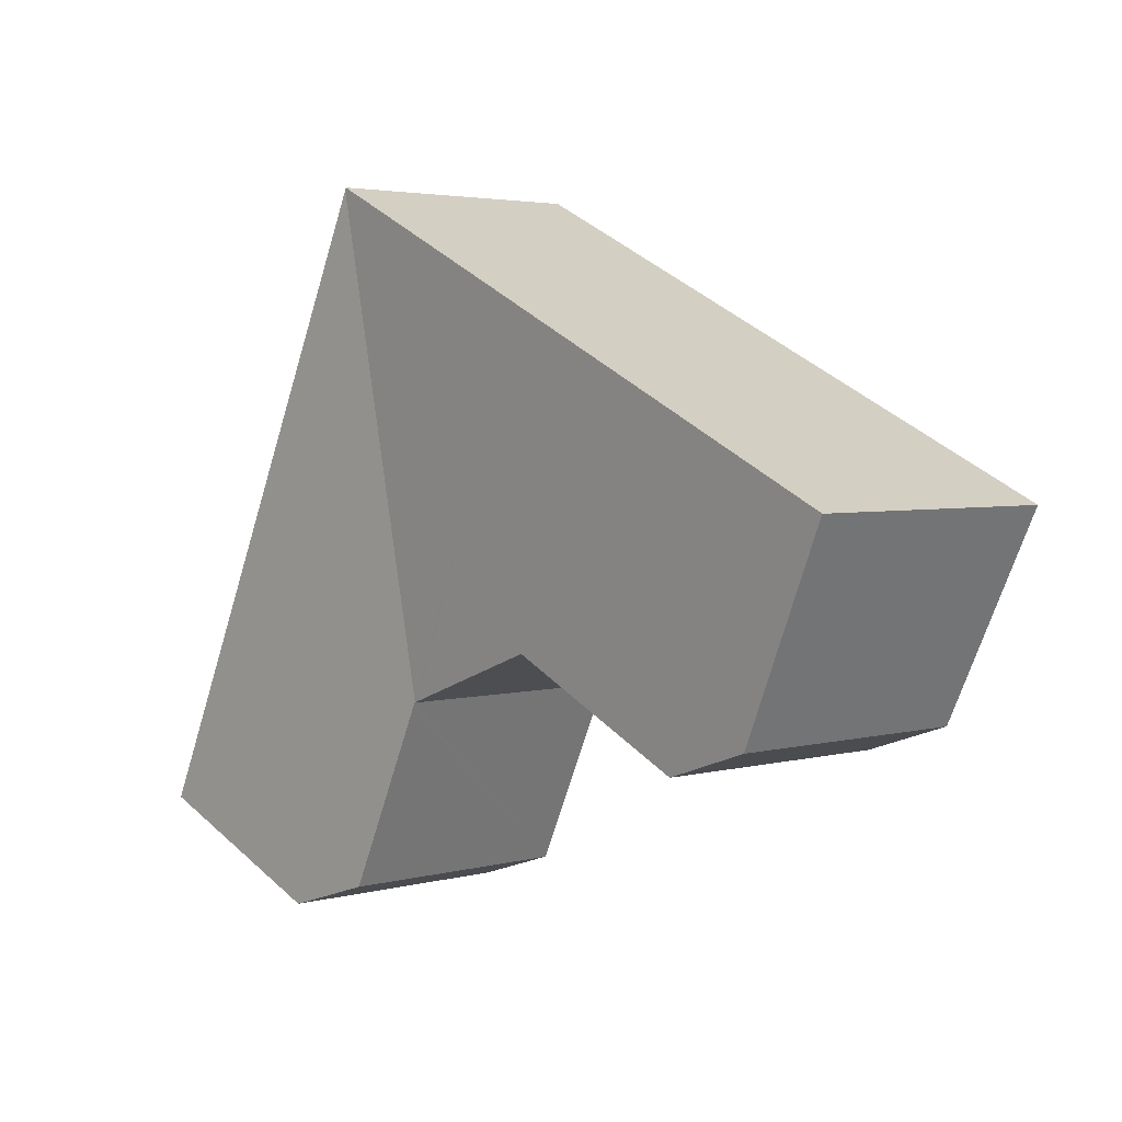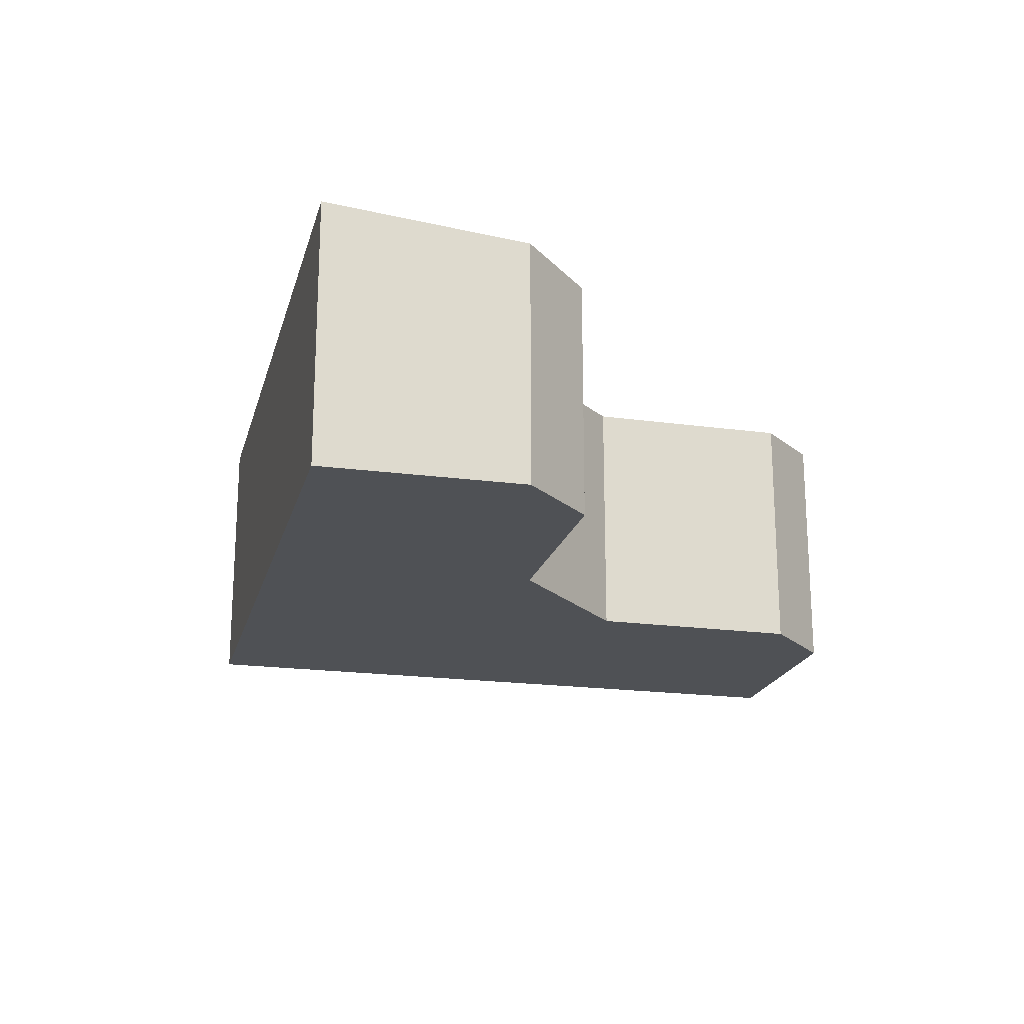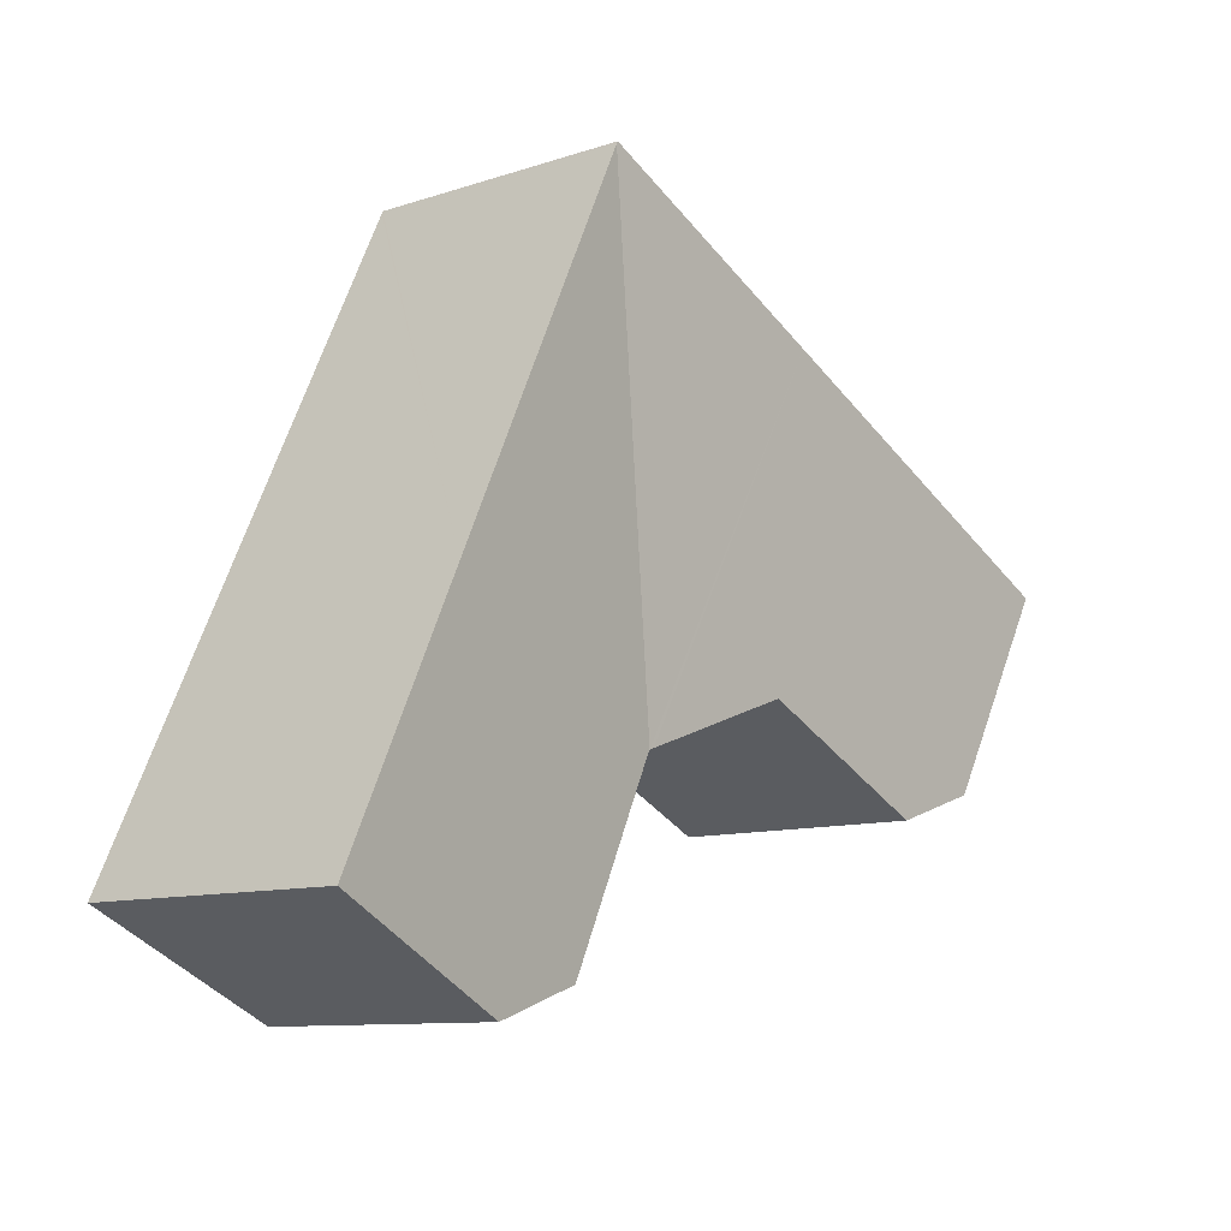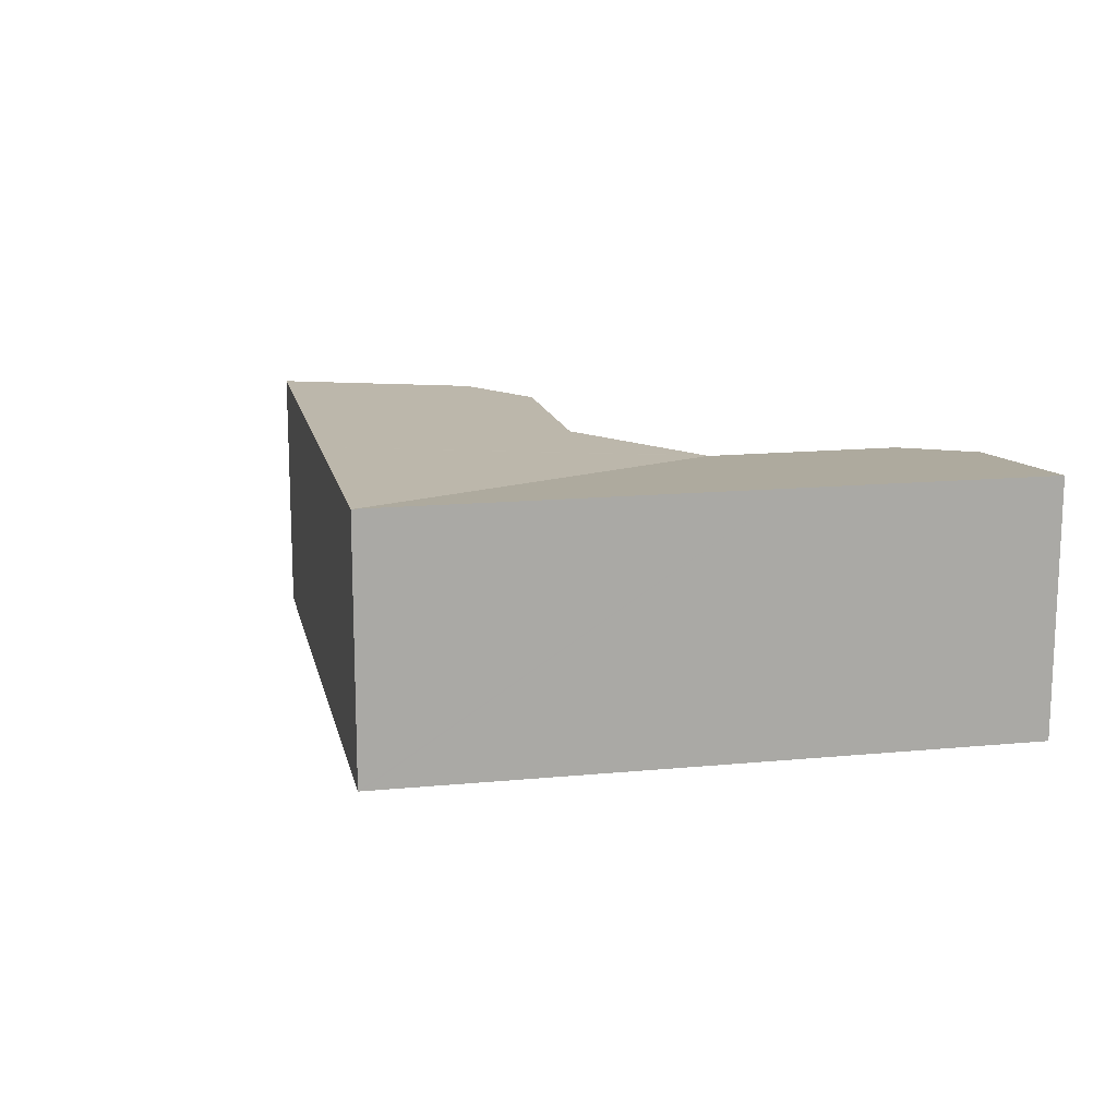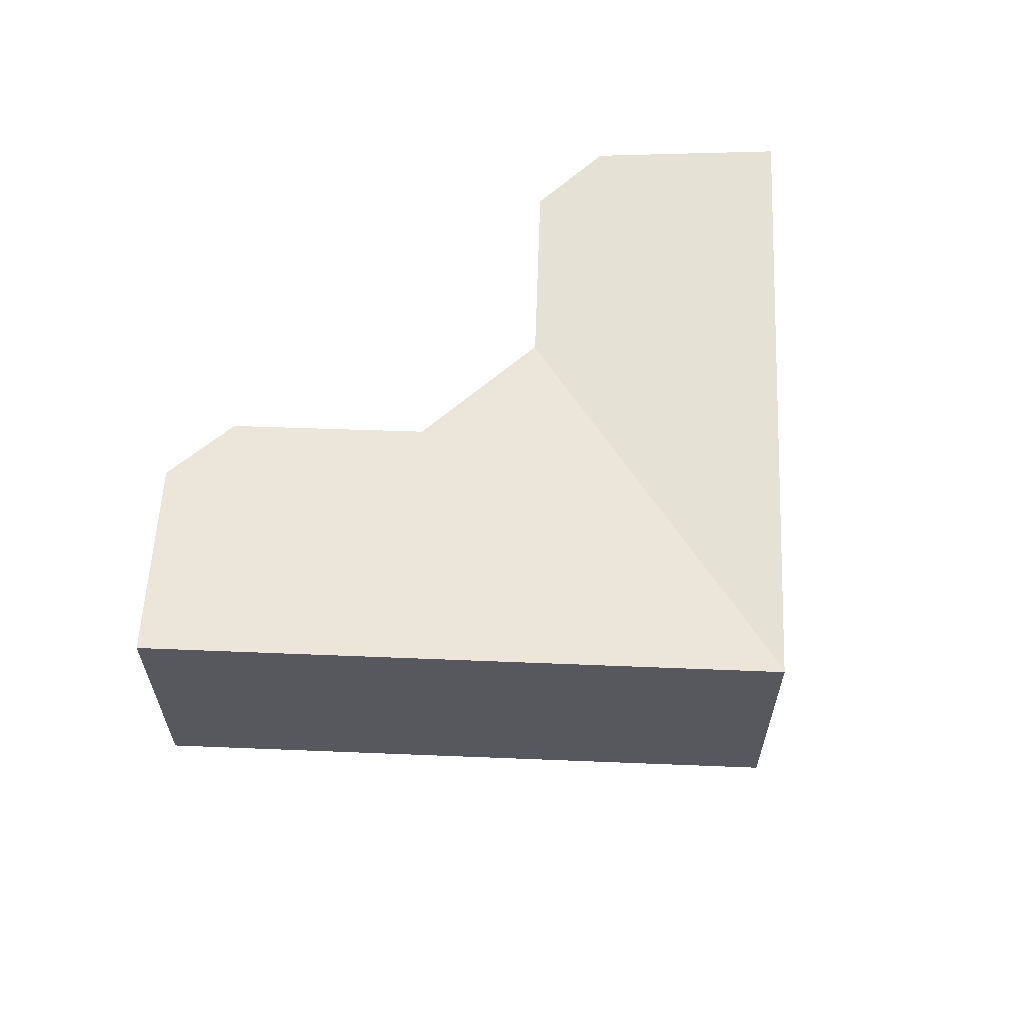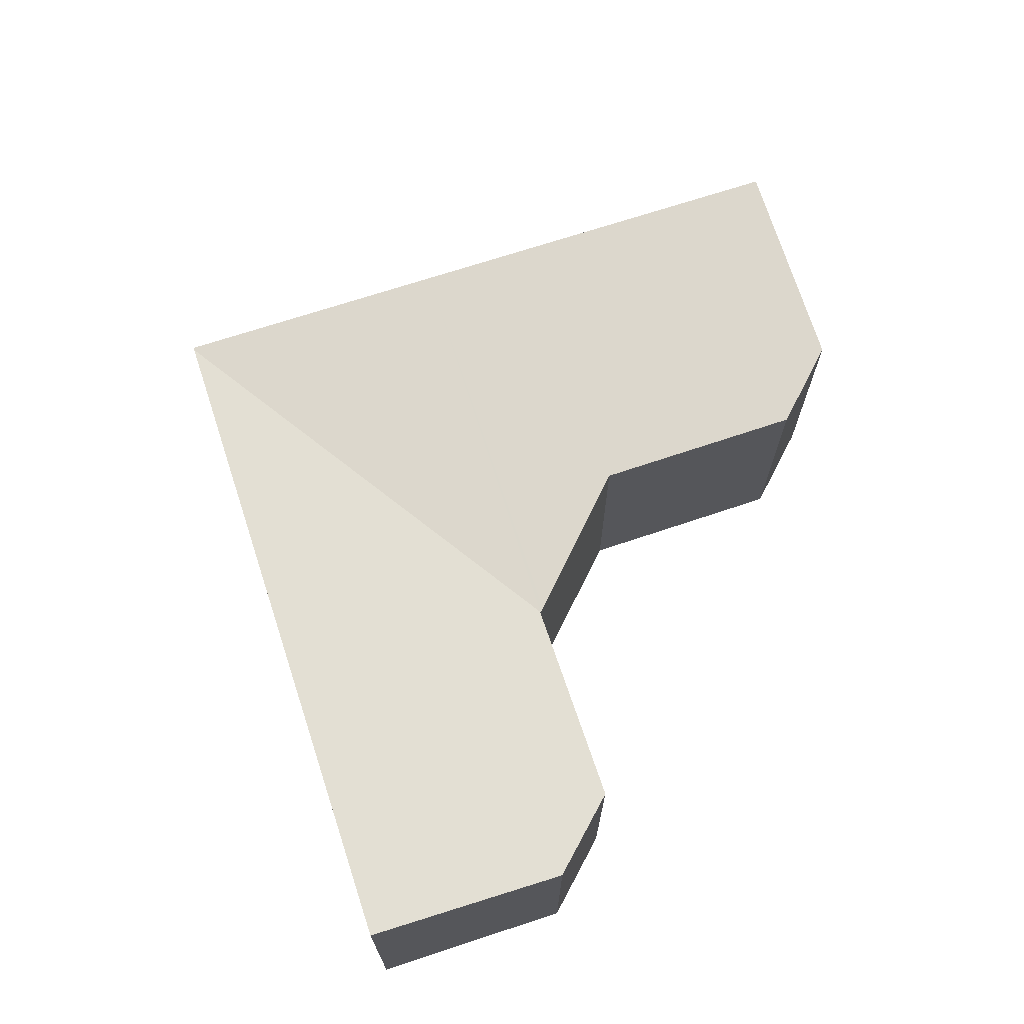
<metadata>
{"format":"obj","ext":"obj","renderer":"f3d","projection":"perspective","resolution":1024,"background":"white","views":[{"elev":3.5,"azim":-131.7,"up":"+Z"},{"elev":-20.0,"azim":140.5,"up":"+Y"},{"elev":-10.1,"azim":130.3,"up":"+Z"},{"elev":14.7,"azim":52.6,"up":"+Y"},{"elev":61.2,"azim":-23.2,"up":"+Y"},{"elev":69.7,"azim":136.1,"up":"+Y"}]}
</metadata>
<code>
v  11.91 4.612 -7.315
v  17.16 5.101 -6.205
v  13.67 4.737 -7.885
v  14.94 5.101 -1.569
v  10.26 4.614 -3.806
v  10.22 4.614 -3.725
v  11.56 5.101 5.47
v  10.21 4.613 -3.72
v  0 5.104 3.125e-16
v  3.51 4.763 -4.305
v  1.81 4.841 -3.735
v  7.12 4.761 -2.605
v  6.787 5.104 3.244
v  10.12 4.618 -3.687
v  11.54 5.104 5.514
v  11.91 4.479e-16 -7.315
v  10.22 2.281e-16 -3.725
v  10.26 2.331e-16 -3.806
v  0 0 0
v  1.81 2.287e-16 -3.735
v  7.12 1.595e-16 -2.605
v  10.21 2.278e-16 -3.72
v  10.12 2.258e-16 -3.687
v  3.51 2.636e-16 -4.305
v  13.67 4.828e-16 -7.885
v  17.16 3.799e-16 -6.205
v  6.787 -1.986e-16 3.244
v  11.54 -3.376e-16 5.514
v  11.56 -3.349e-16 5.47
v  14.94 9.607e-17 -1.569
g defaultobject
f 1 2 3
f 2 1 4
f 4 1 5
f 4 5 6
f 4 6 7
f 7 6 8
f 9 10 11
f 10 9 12
f 12 9 13
f 12 13 14
f 14 13 8
f 8 13 7
f 7 13 15
f 16 5 1
f 5 16 6
f 6 16 17
f 17 16 18
f 11 19 9
f 19 11 20
f 17 8 6
f 14 21 12
f 21 14 8
f 21 8 22
f 22 8 17
f 21 22 23
f 10 20 11
f 20 10 24
f 25 1 3
f 1 25 16
f 12 24 10
f 24 12 21
f 26 3 2
f 3 26 25
f 19 13 9
f 13 19 27
f 13 27 15
f 15 27 28
f 28 7 15
f 7 28 4
f 4 28 29
f 4 29 30
f 4 30 2
f 2 30 26
f 20 27 19
f 27 20 28
f 28 20 24
f 28 24 29
f 29 24 21
f 29 21 30
f 30 21 23
f 30 23 22
f 30 22 17
f 30 17 18
f 30 18 16
f 30 16 26
f 26 16 25

</code>
